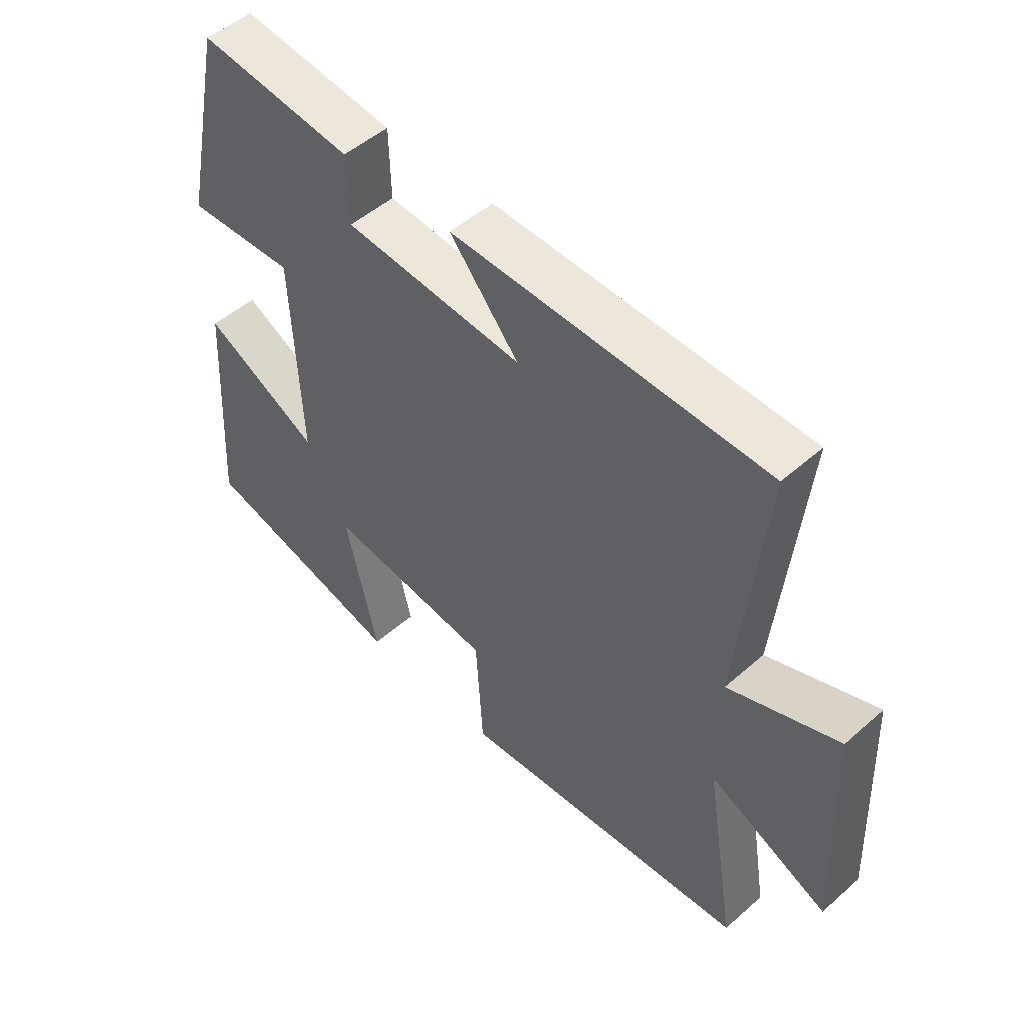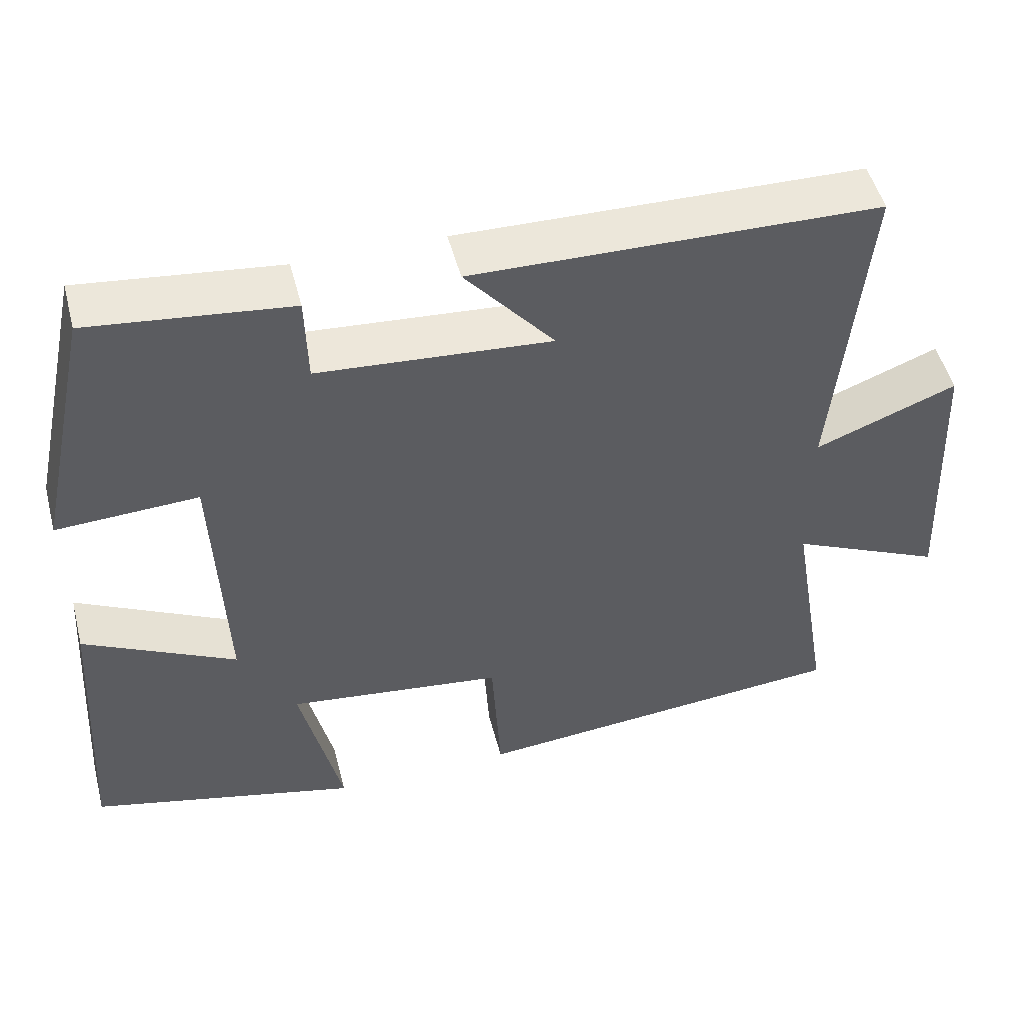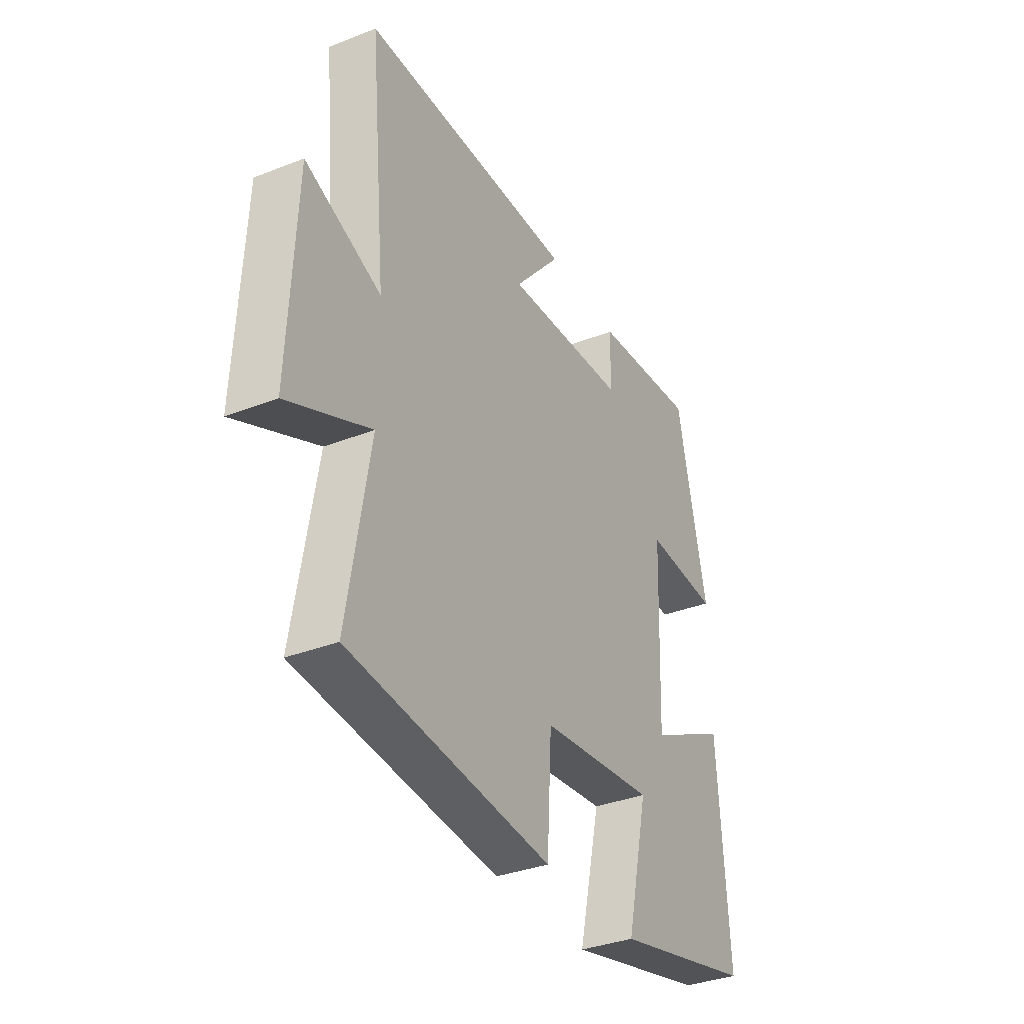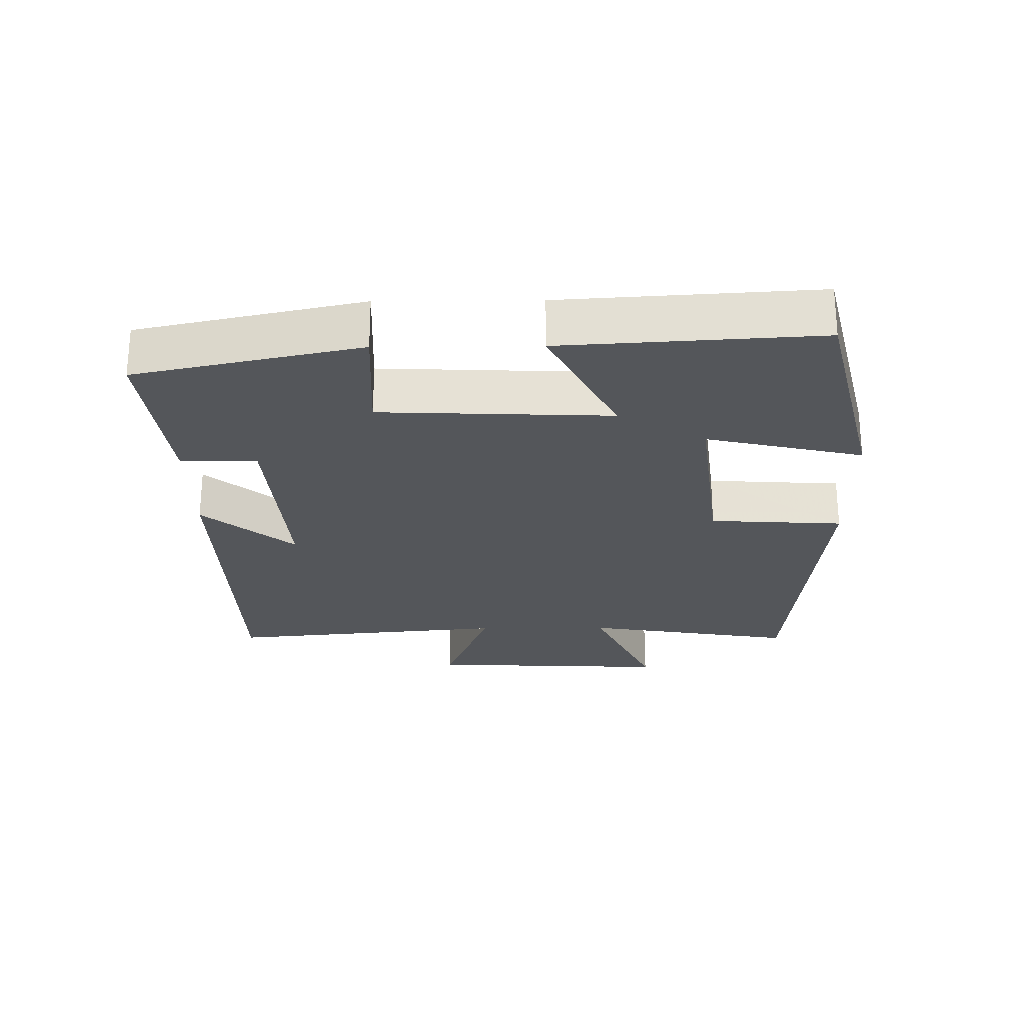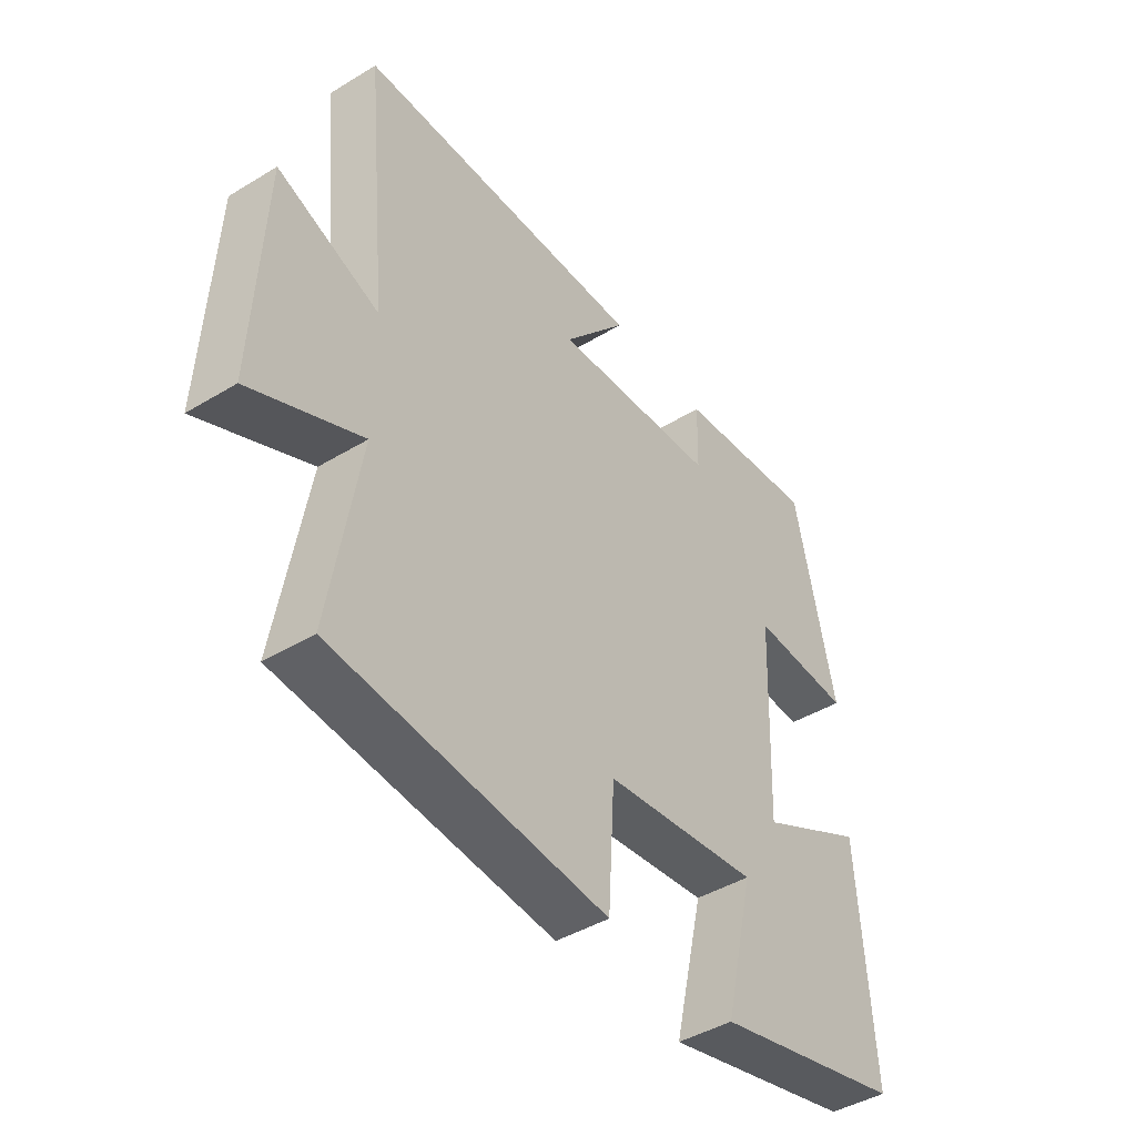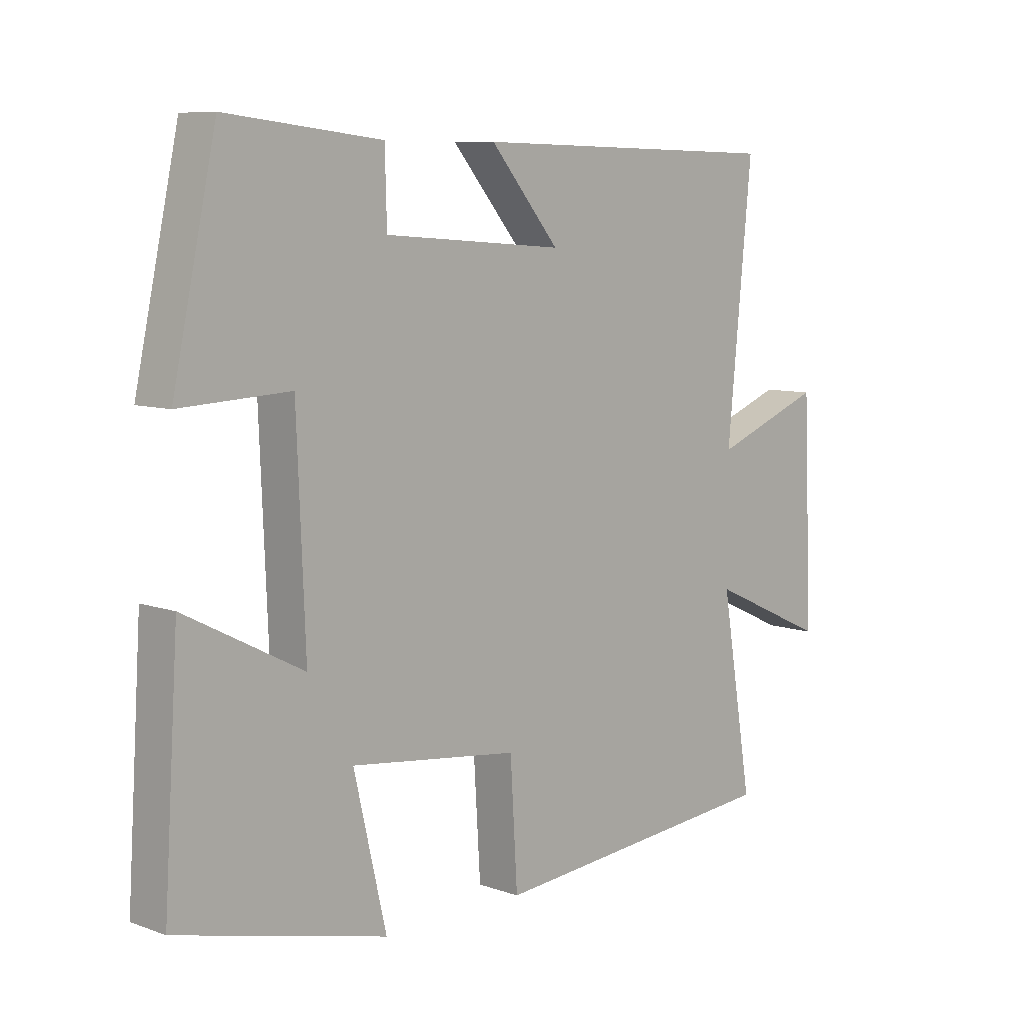
<metadata>
{"format":"obj","ext":"obj","renderer":"f3d","projection":"perspective","resolution":1024,"background":"white","views":[{"elev":50.3,"azim":-133.9,"up":"+Z"},{"elev":50.1,"azim":165.5,"up":"+Z"},{"elev":-35.1,"azim":-62.6,"up":"+Z"},{"elev":-25.1,"azim":90.6,"up":"+Y"},{"elev":-43.8,"azim":-54.5,"up":"+Z"},{"elev":8.2,"azim":134.2,"up":"+Z"}]}
</metadata>
<code>
v -0.541 0.07 0.489
v -0.018 0.07 0.5
v -0.133 0.07 0.364
v 0.167 0.07 0.386
v 0.17 0.07 0.5
v 0.428 0.07 0.529
v 0.5 0.07 0.196
v 0.318 0.07 0.205
v 0.304 0.07 -0.137
v 0.5 0.07 -0.036
v 0.524 0.07 -0.415
v 0.177 0.07 -0.5
v 0.231 0.07 -0.267
v -0.049 0.07 -0.301
v -0.061 0.07 -0.5
v -0.553 0.07 -0.456
v -0.5 0.07 -0.138
v -0.699 0.07 -0.229
v -0.683 0.07 0.137
v -0.5 0.07 0.066
v -0.541 0 0.489
v -0.018 0 0.5
v -0.133 0 0.364
v 0.167 0 0.386
v 0.17 0 0.5
v 0.428 0 0.529
v 0.5 0 0.196
v 0.318 0 0.205
v 0.304 0 -0.137
v 0.5 0 -0.036
v 0.524 0 -0.415
v 0.177 0 -0.5
v 0.231 0 -0.267
v -0.049 0 -0.301
v -0.061 0 -0.5
v -0.553 0 -0.456
v -0.5 0 -0.138
v -0.699 0 -0.229
v -0.683 0 0.137
v -0.5 0 0.066
f 17 18 19 20
f 14 15 16 17
f 13 14 17 20
f 10 11 12 13
f 9 10 13
f 8 9 13 20
f 5 6 7 8
f 4 5 8
f 3 4 8 20
f 1 2 3 20
f 40 39 38 37
f 37 36 35 34
f 40 37 34 33
f 33 32 31 30
f 33 30 29
f 40 33 29 28
f 28 27 26 25
f 28 25 24
f 40 28 24 23
f 40 23 22 21
f 1 21 22 2
f 2 22 23 3
f 3 23 24 4
f 4 24 25 5
f 5 25 26 6
f 6 26 27 7
f 7 27 28 8
f 8 28 29 9
f 9 29 30 10
f 10 30 31 11
f 11 31 32 12
f 12 32 33 13
f 13 33 34 14
f 14 34 35 15
f 15 35 36 16
f 16 36 37 17
f 17 37 38 18
f 18 38 39 19
f 19 39 40 20
f 20 40 21 1

</code>
